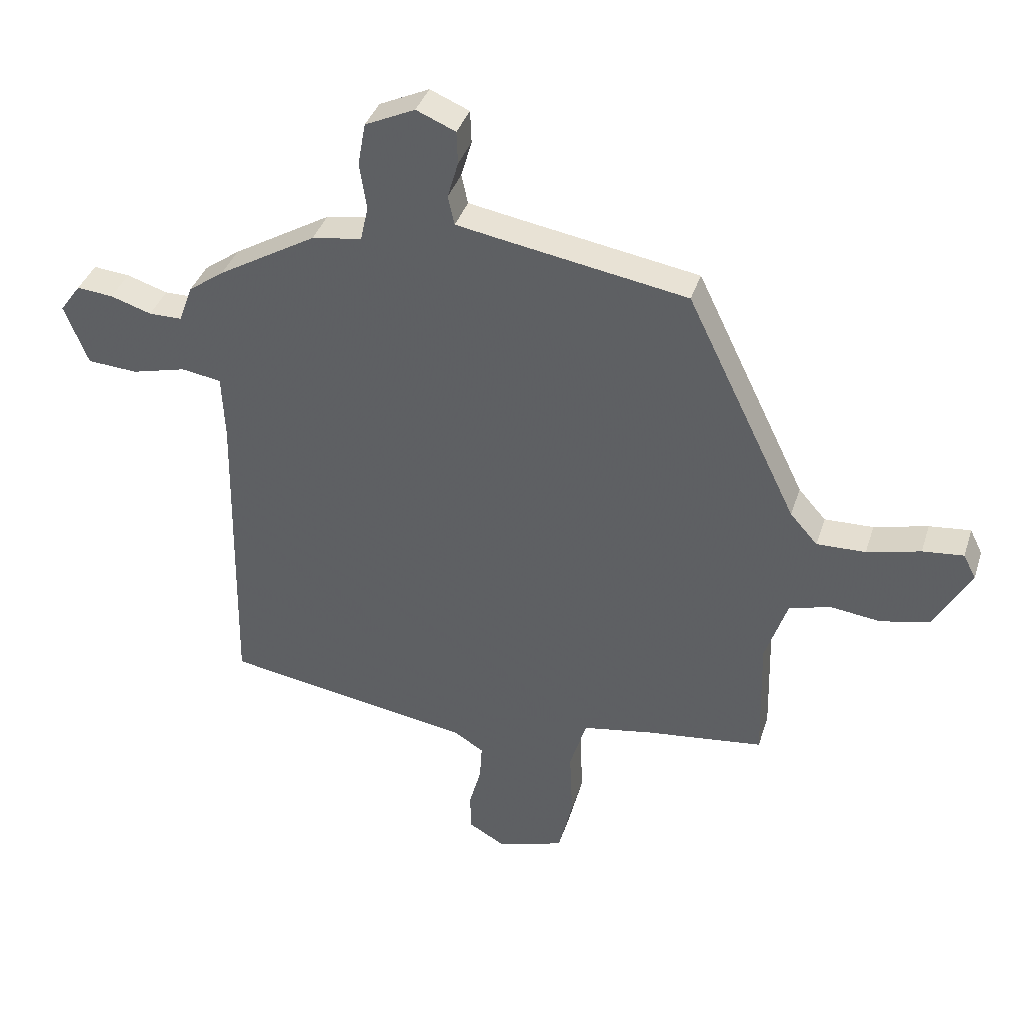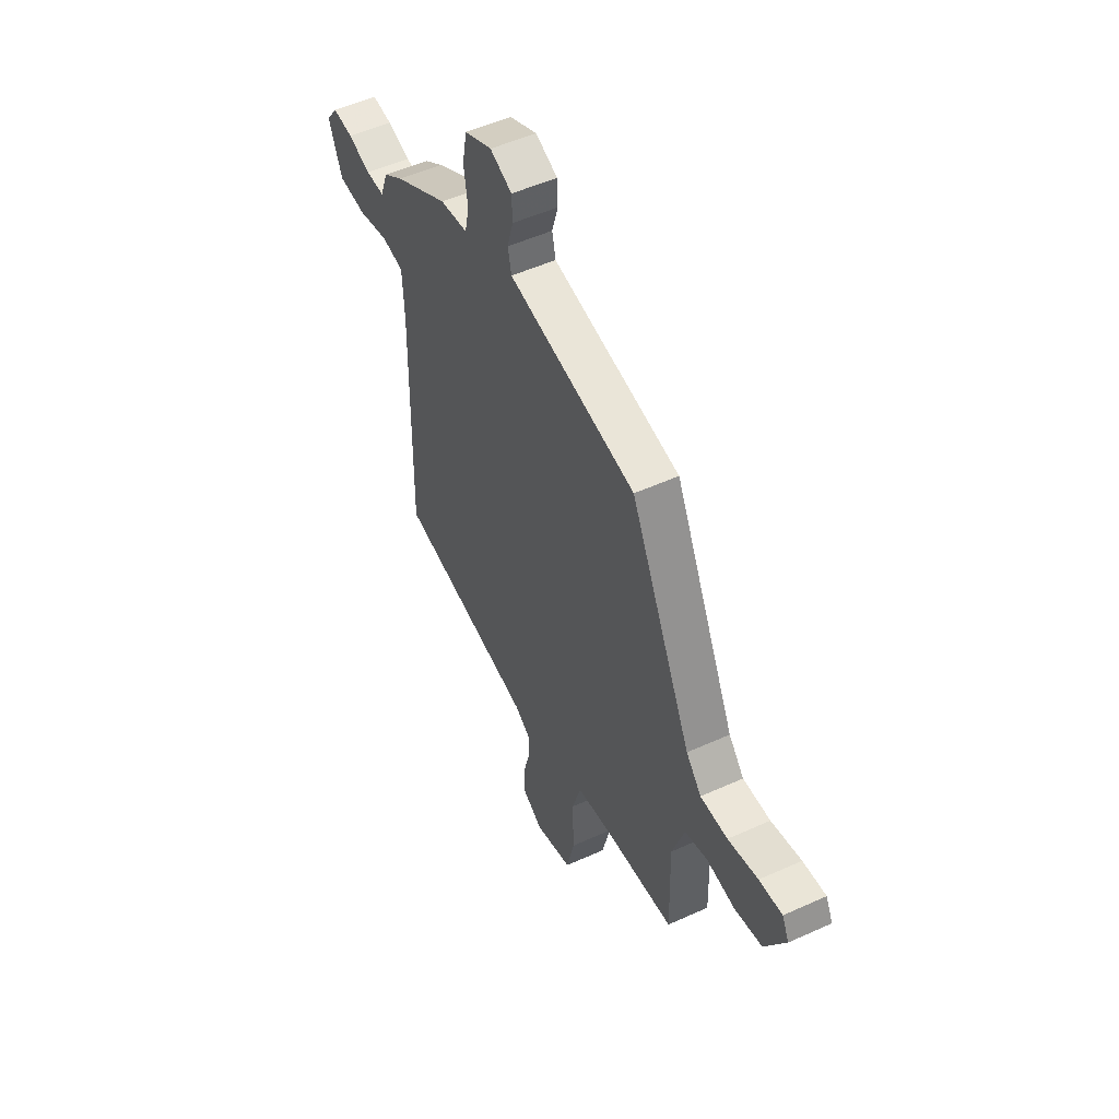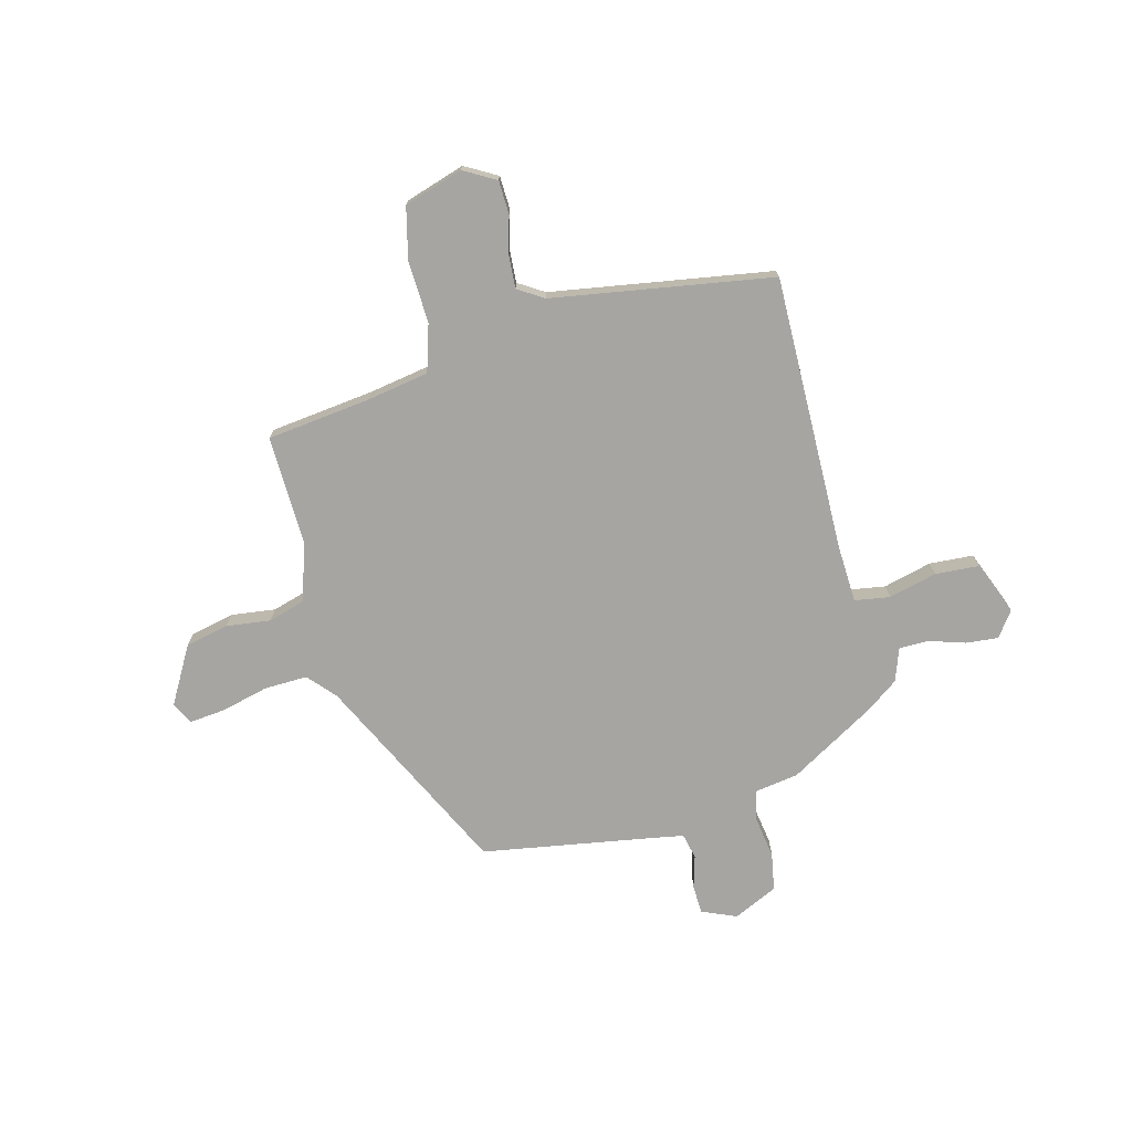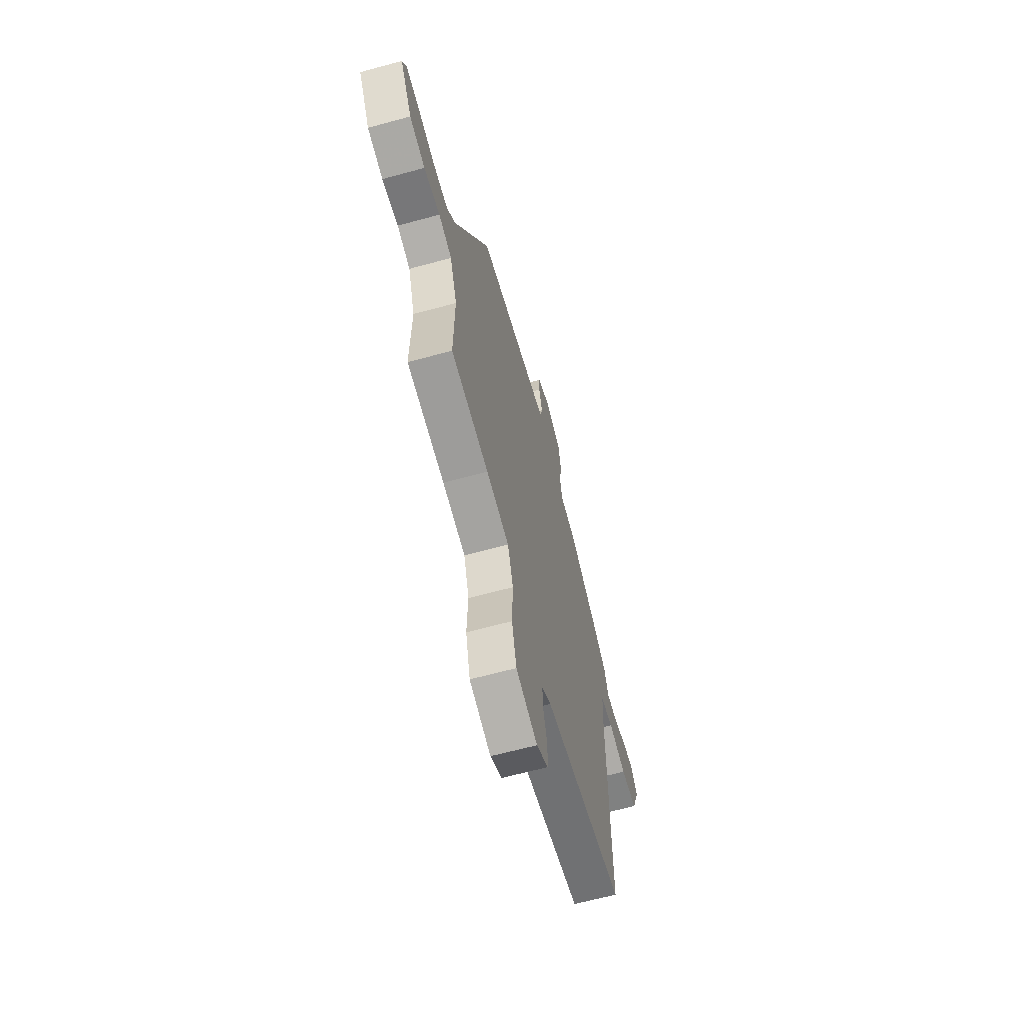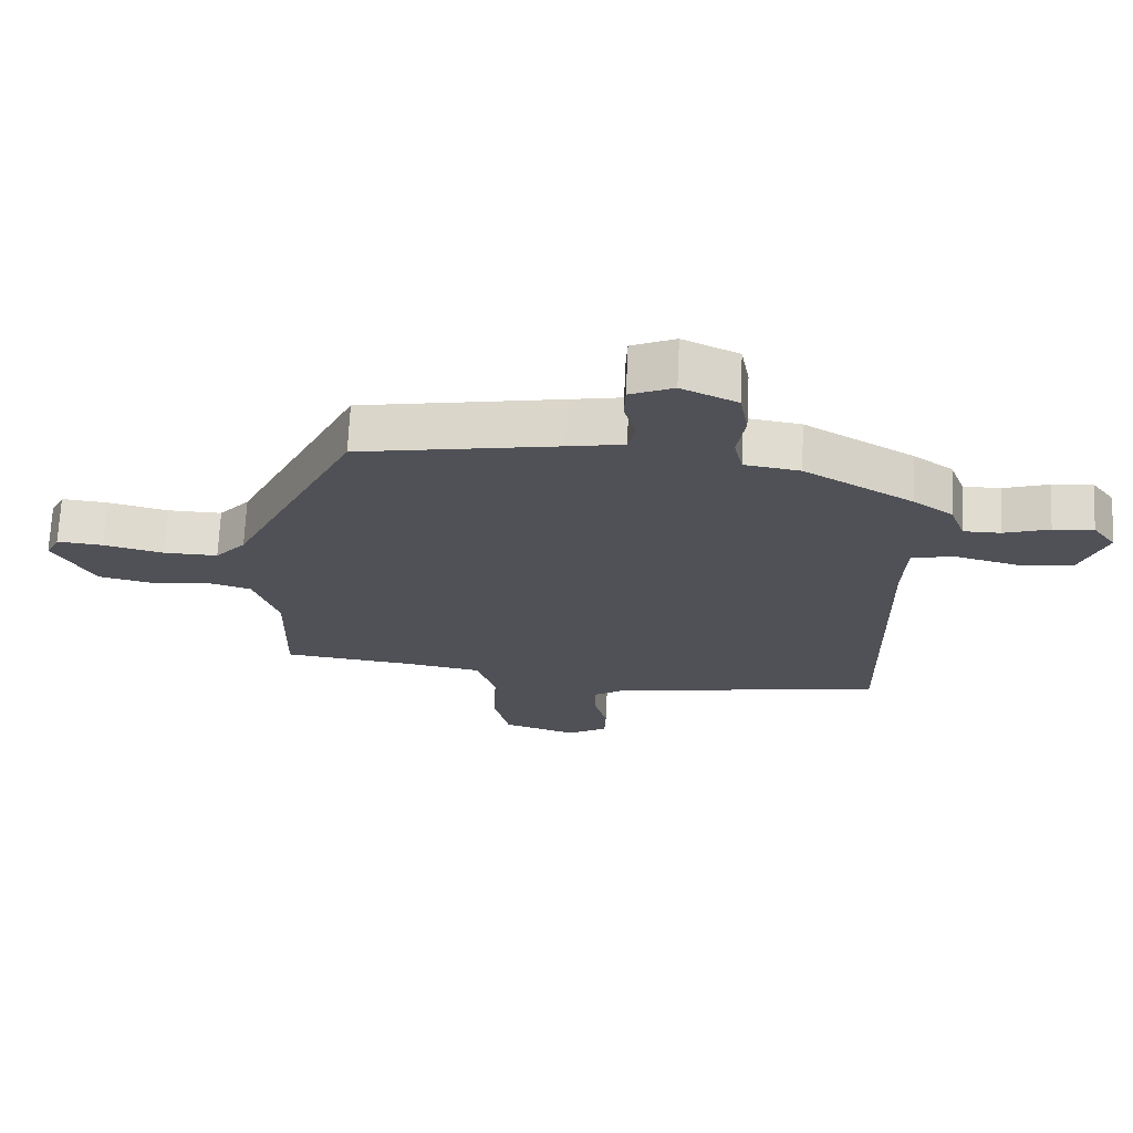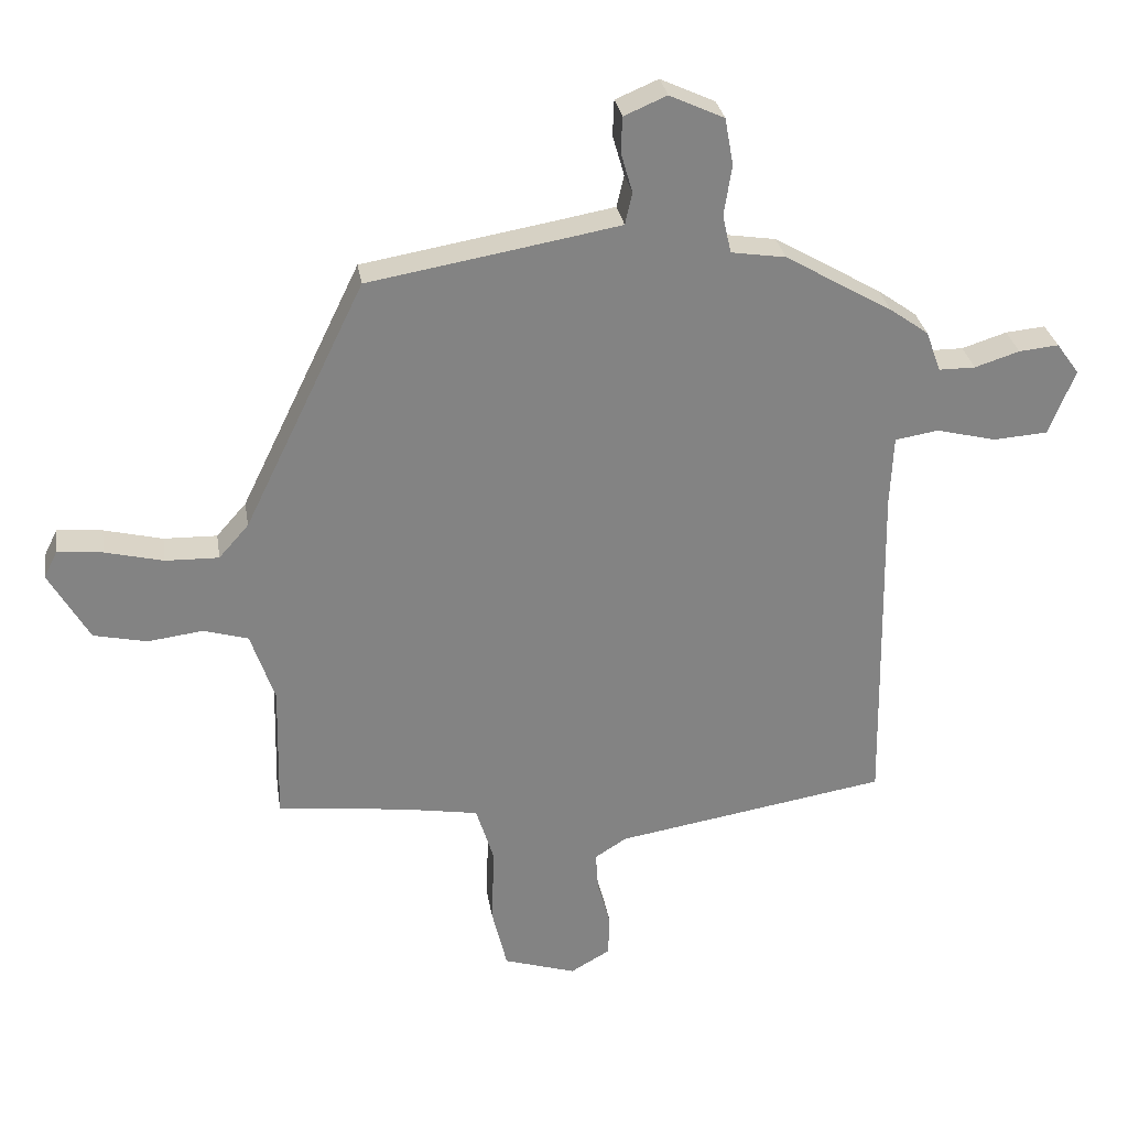
<metadata>
{"format":"obj","ext":"obj","renderer":"f3d","projection":"perspective","resolution":1024,"background":"white","views":[{"elev":37.4,"azim":16.8,"up":"+Z"},{"elev":51.9,"azim":63.9,"up":"+Z"},{"elev":-73.7,"azim":-165.2,"up":"+Y"},{"elev":-64.1,"azim":105.4,"up":"+Z"},{"elev":69.6,"azim":-177.4,"up":"+Z"},{"elev":29.4,"azim":171.1,"up":"+Z"}]}
</metadata>
<code>
v -0.503 0.07 -0.479
v -0.494 0.07 0.046
v -0.499 0.07 0.156
v -0.566 0.07 0.167
v -0.658 0.07 0.144
v -0.742 0.07 0.15
v -0.782 0.07 0.251
v -0.747 0.07 0.299
v -0.686 0.07 0.293
v -0.617 0.07 0.271
v -0.561 0.07 0.271
v -0.538 0.07 0.334
v -0.478 0.07 0.377
v -0.313 0.07 0.473
v -0.229 0.07 0.486
v -0.216 0.07 0.545
v -0.228 0.07 0.623
v -0.215 0.07 0.695
v -0.131 0.07 0.734
v -0.065 0.07 0.706
v -0.063 0.07 0.651
v -0.081 0.07 0.589
v -0.07 0.07 0.54
v 0.014 0.07 0.525
v 0.316 0.07 0.473
v 0.502 0.07 0.09
v 0.548 0.07 0.038
v 0.63 0.07 0.04
v 0.72 0.07 0.062
v 0.789 0.07 0.069
v 0.81 0.07 0.027
v 0.748 0.07 -0.081
v 0.666 0.07 -0.099
v 0.581 0.07 -0.088
v 0.512 0.07 -0.108
v 0.475 0.07 -0.217
v 0.48 0.07 -0.428
v 0.283 0.07 -0.451
v 0.164 0.07 -0.471
v 0.136 0.07 -0.561
v 0.141 0.07 -0.678
v 0.117 0.07 -0.777
v 0.005 0.07 -0.812
v -0.056 0.07 -0.777
v -0.058 0.07 -0.713
v -0.038 0.07 -0.641
v -0.034 0.07 -0.58
v -0.083 0.07 -0.549
v -0.503 0 -0.479
v -0.494 0 0.046
v -0.499 0 0.156
v -0.566 0 0.167
v -0.658 0 0.144
v -0.742 0 0.15
v -0.782 0 0.251
v -0.747 0 0.299
v -0.686 0 0.293
v -0.617 0 0.271
v -0.561 0 0.271
v -0.538 0 0.334
v -0.478 0 0.377
v -0.313 0 0.473
v -0.229 0 0.486
v -0.216 0 0.545
v -0.228 0 0.623
v -0.215 0 0.695
v -0.131 0 0.734
v -0.065 0 0.706
v -0.063 0 0.651
v -0.081 0 0.589
v -0.07 0 0.54
v 0.014 0 0.525
v 0.316 0 0.473
v 0.502 0 0.09
v 0.548 0 0.038
v 0.63 0 0.04
v 0.72 0 0.062
v 0.789 0 0.069
v 0.81 0 0.027
v 0.748 0 -0.081
v 0.666 0 -0.099
v 0.581 0 -0.088
v 0.512 0 -0.108
v 0.475 0 -0.217
v 0.48 0 -0.428
v 0.283 0 -0.451
v 0.164 0 -0.471
v 0.136 0 -0.561
v 0.141 0 -0.678
v 0.117 0 -0.777
v 0.005 0 -0.812
v -0.056 0 -0.777
v -0.058 0 -0.713
v -0.038 0 -0.641
v -0.034 0 -0.58
v -0.083 0 -0.549
f 44 45 46
f 43 44 46
f 42 43 46
f 41 42 46
f 40 41 46
f 39 40 46 47
f 36 37 38
f 35 36 38 39
f 32 33 34
f 31 32 34
f 30 31 34
f 29 30 34
f 28 29 34
f 27 28 34 35
f 39 47 48
f 35 39 48
f 27 35 48
f 26 27 48
f 20 21 22
f 19 20 22
f 18 19 22
f 17 18 22
f 16 17 22
f 15 16 22 23
f 13 14 15
f 12 13 15
f 11 12 15
f 11 15 23 24
f 8 9 10
f 7 8 10
f 6 7 10
f 5 6 10
f 4 5 10
f 3 4 10 11
f 48 1 2
f 26 48 2
f 25 26 2
f 24 25 2
f 24 2 3
f 3 11 24
f 94 93 92
f 94 92 91
f 94 91 90
f 94 90 89
f 94 89 88
f 95 94 88 87
f 86 85 84
f 87 86 84 83
f 82 81 80
f 82 80 79
f 82 79 78
f 82 78 77
f 82 77 76
f 83 82 76 75
f 96 95 87
f 96 87 83
f 96 83 75
f 96 75 74
f 70 69 68
f 70 68 67
f 70 67 66
f 70 66 65
f 70 65 64
f 71 70 64 63
f 63 62 61
f 63 61 60
f 63 60 59
f 72 71 63 59
f 58 57 56
f 58 56 55
f 58 55 54
f 58 54 53
f 58 53 52
f 59 58 52 51
f 50 49 96
f 50 96 74
f 50 74 73
f 50 73 72
f 51 50 72
f 72 59 51
f 1 49 50 2
f 2 50 51 3
f 3 51 52 4
f 4 52 53 5
f 5 53 54 6
f 6 54 55 7
f 7 55 56 8
f 8 56 57 9
f 9 57 58 10
f 10 58 59 11
f 11 59 60 12
f 12 60 61 13
f 13 61 62 14
f 14 62 63 15
f 15 63 64 16
f 16 64 65 17
f 17 65 66 18
f 18 66 67 19
f 19 67 68 20
f 20 68 69 21
f 21 69 70 22
f 22 70 71 23
f 23 71 72 24
f 24 72 73 25
f 25 73 74 26
f 26 74 75 27
f 27 75 76 28
f 28 76 77 29
f 29 77 78 30
f 30 78 79 31
f 31 79 80 32
f 32 80 81 33
f 33 81 82 34
f 34 82 83 35
f 35 83 84 36
f 36 84 85 37
f 37 85 86 38
f 38 86 87 39
f 39 87 88 40
f 40 88 89 41
f 41 89 90 42
f 42 90 91 43
f 43 91 92 44
f 44 92 93 45
f 45 93 94 46
f 46 94 95 47
f 47 95 96 48
f 48 96 49 1

</code>
